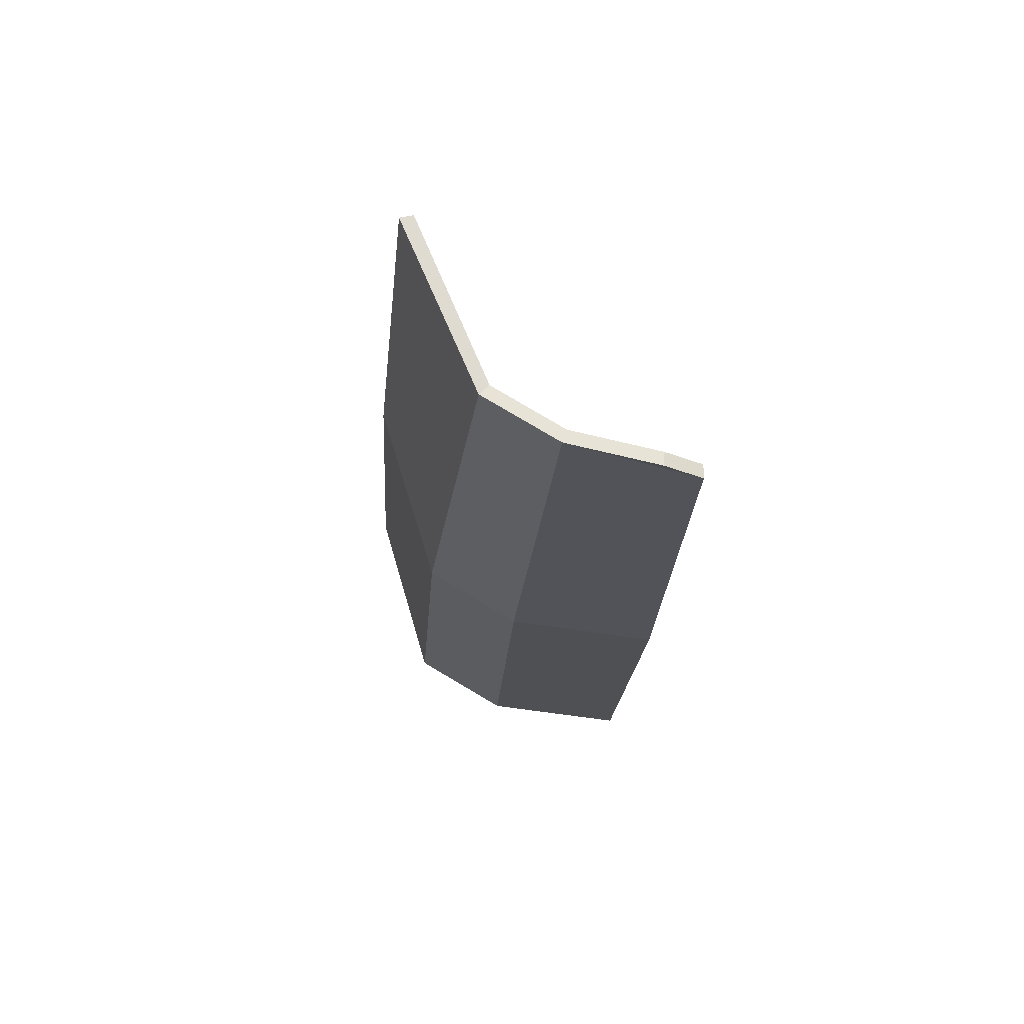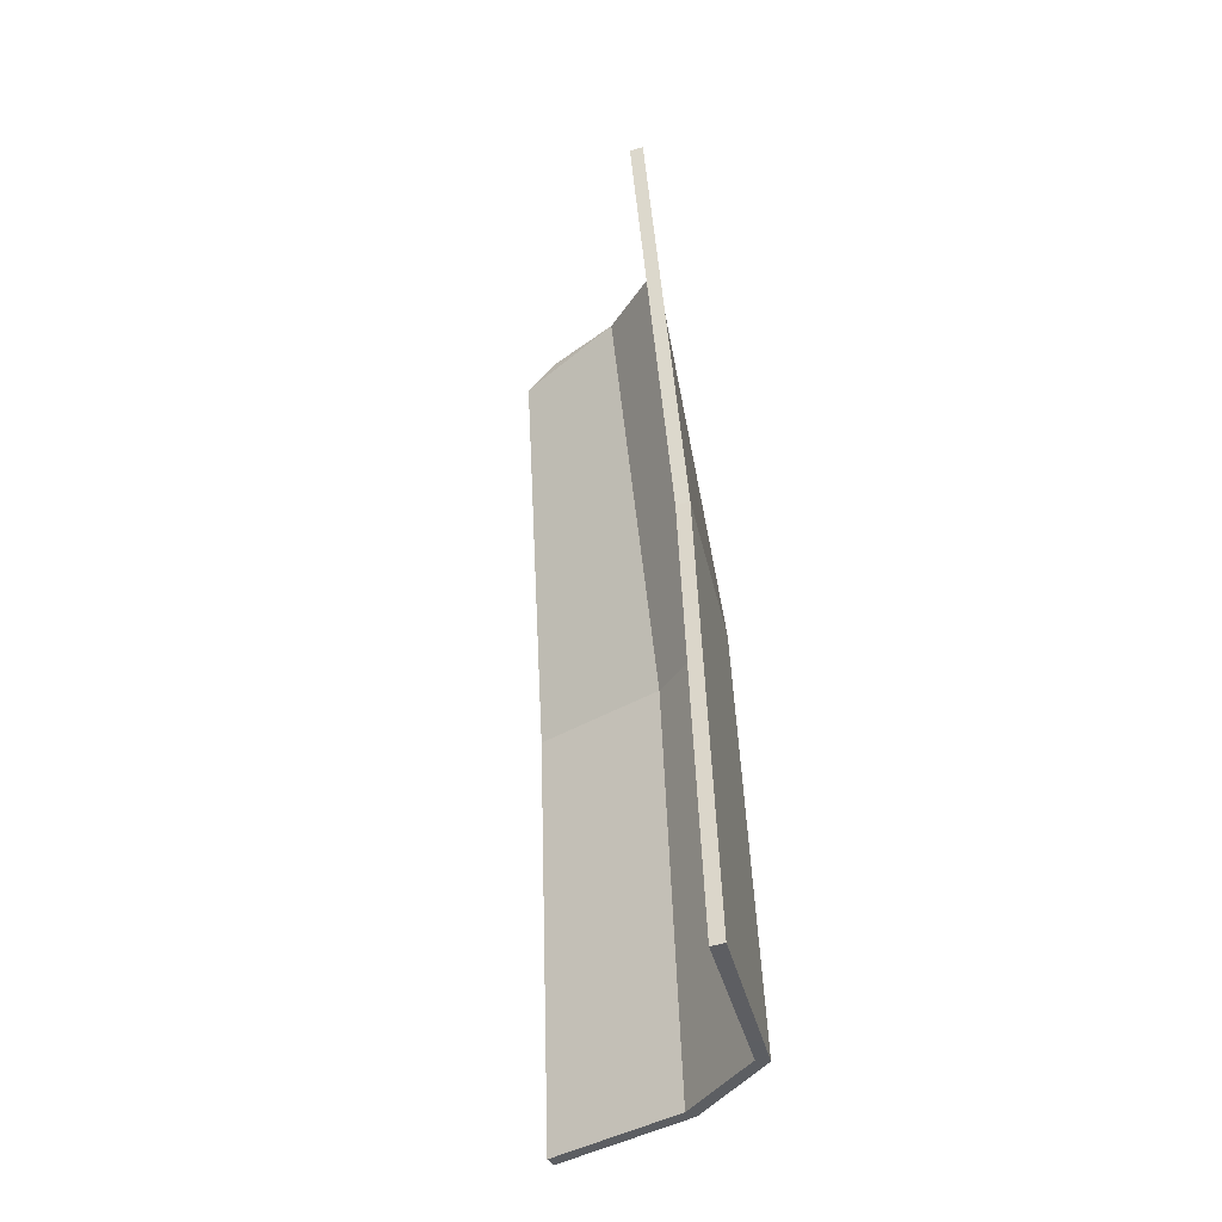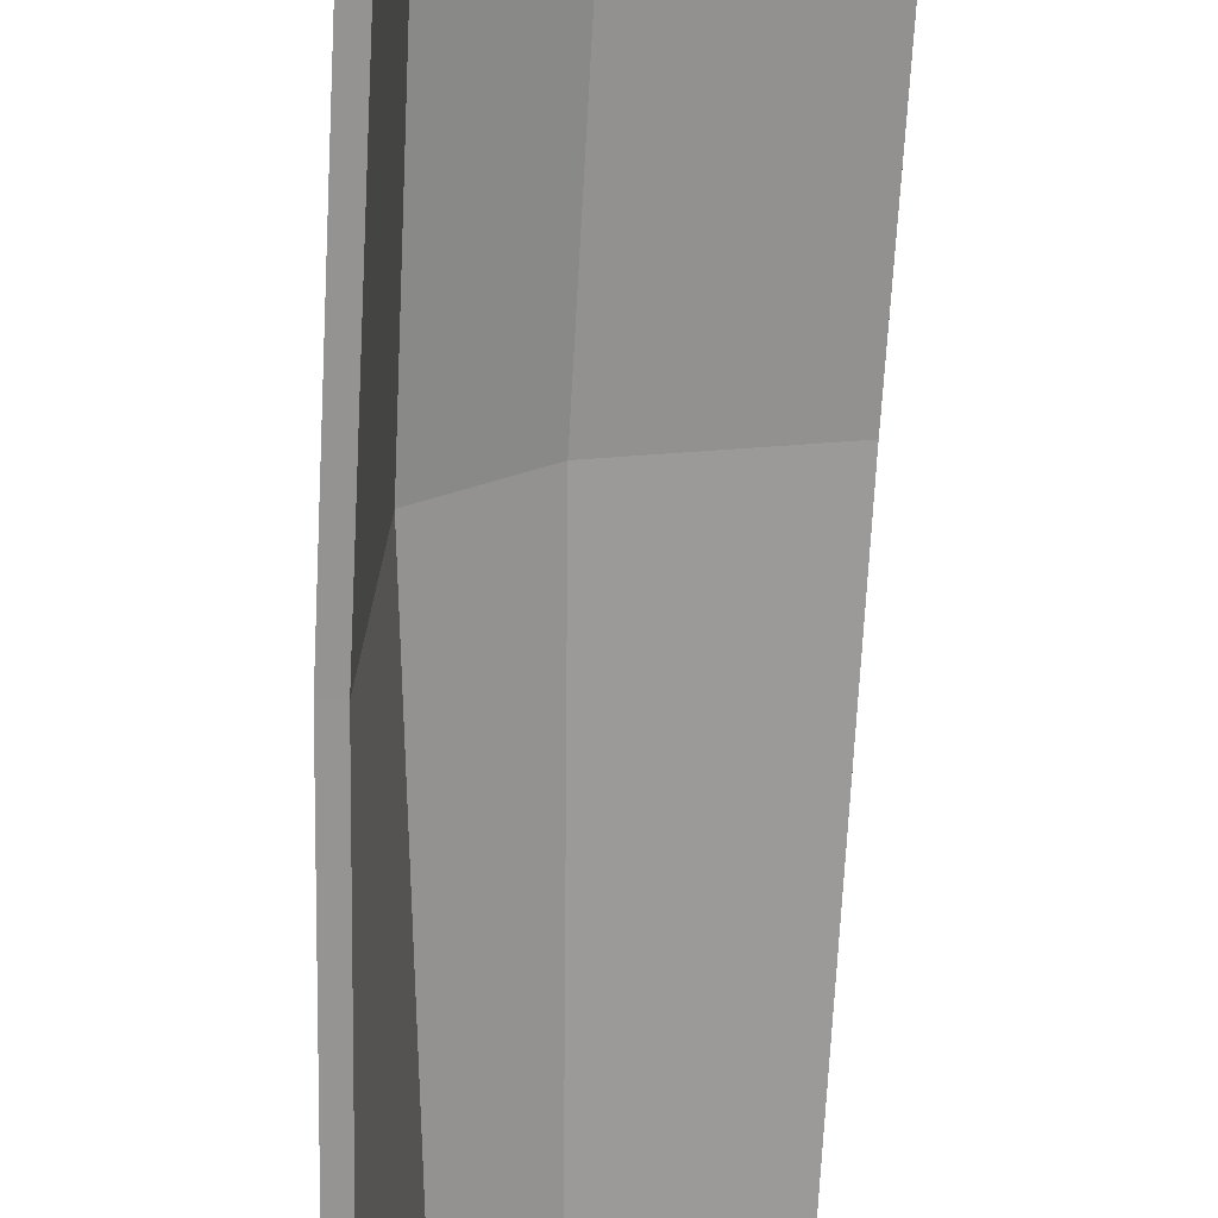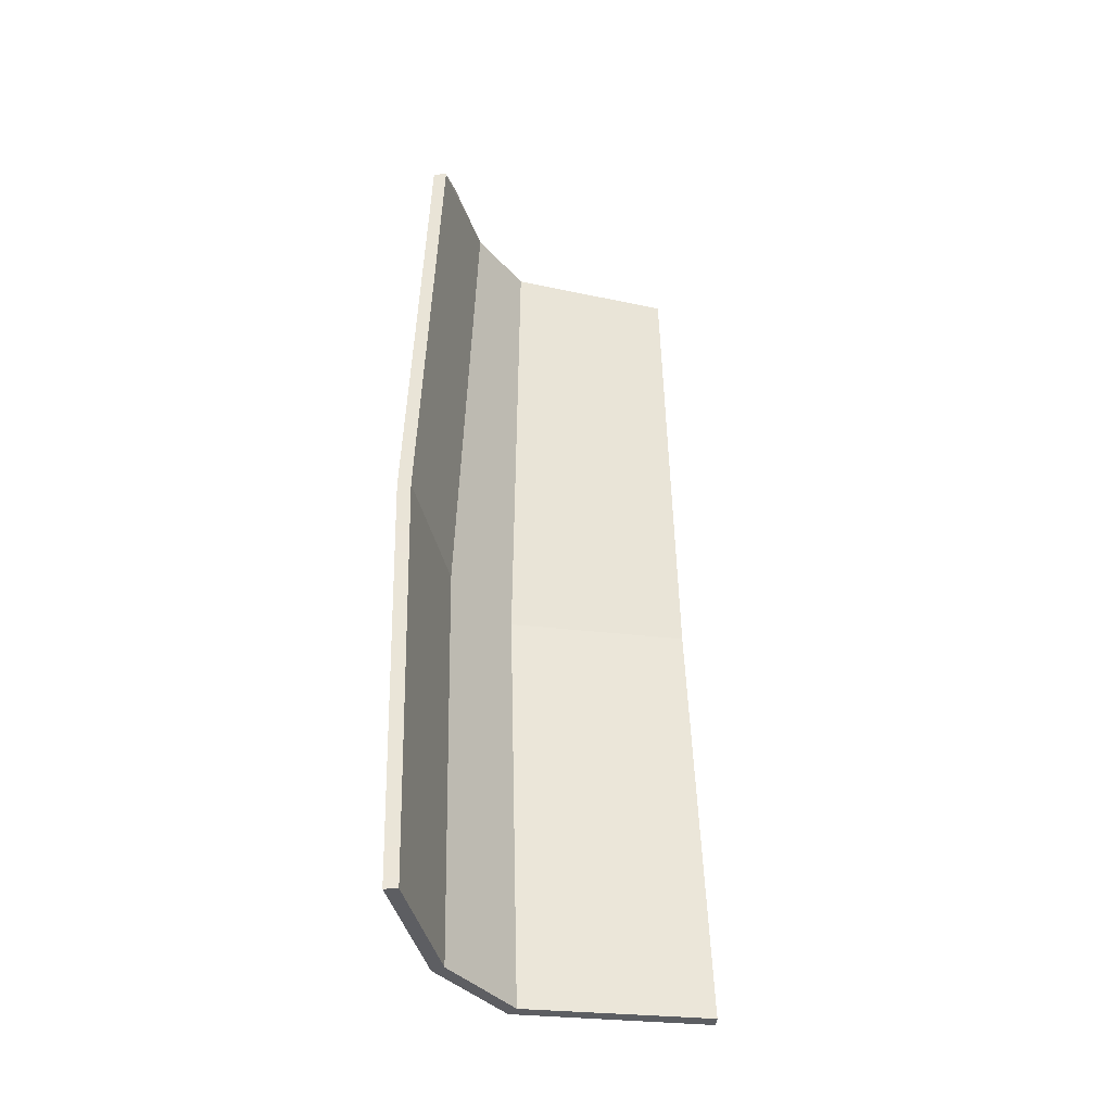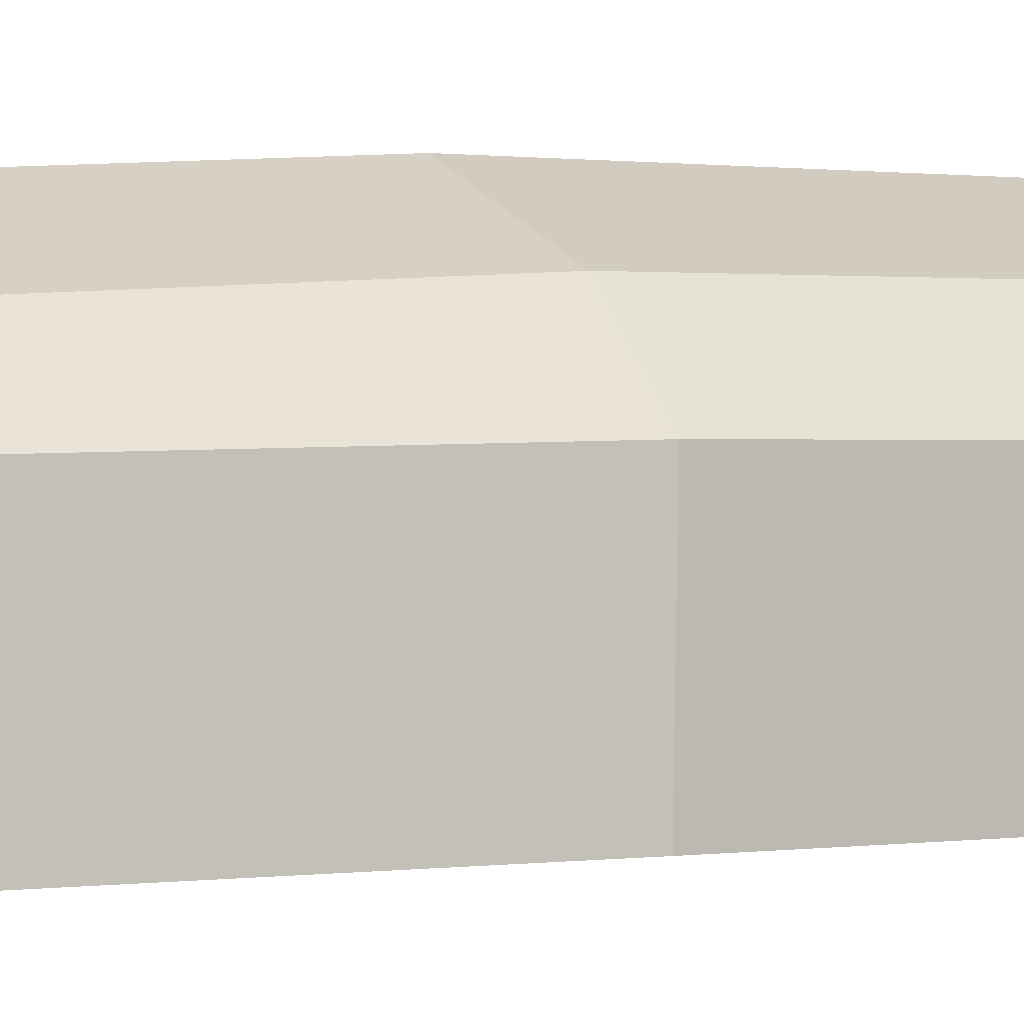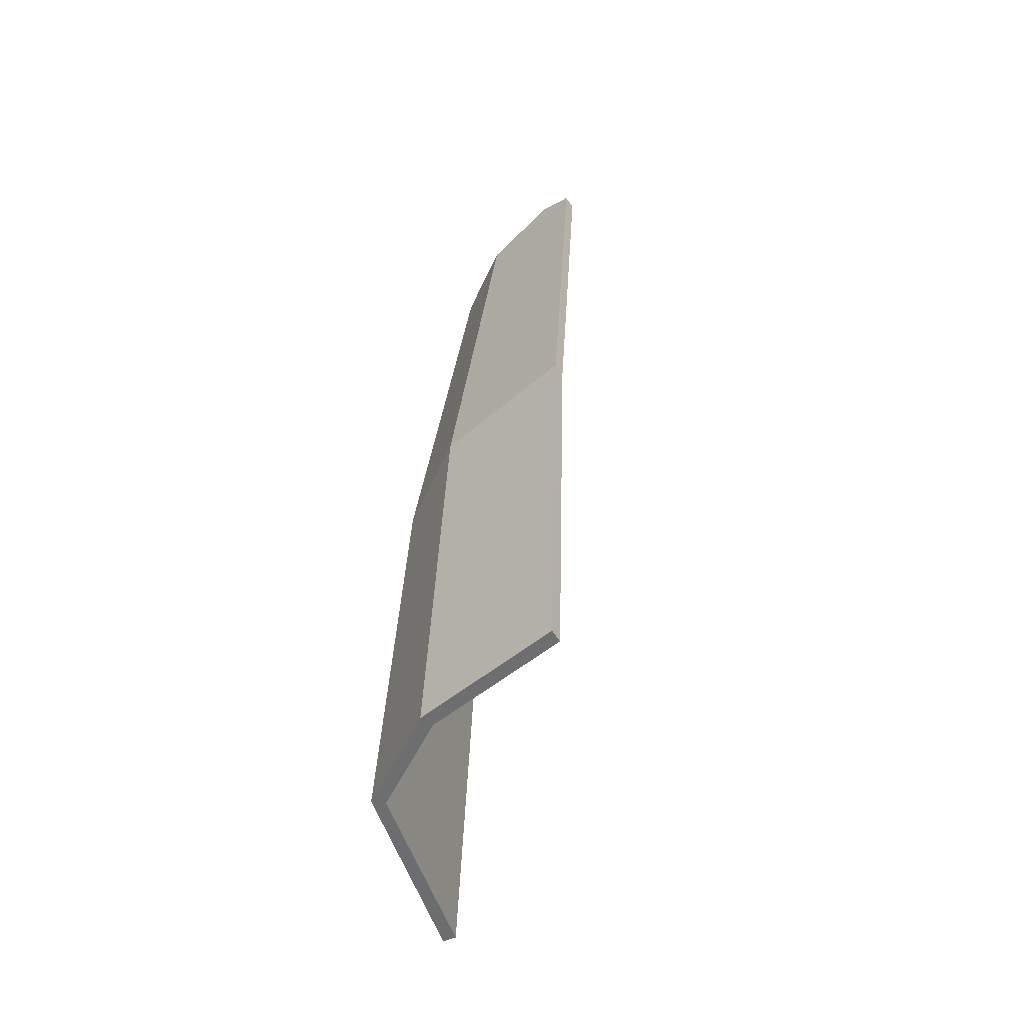
<metadata>
{"format":"obj","ext":"obj","renderer":"f3d","projection":"perspective","resolution":1024,"background":"white","views":[{"elev":70.6,"azim":165.5,"up":"+Z"},{"elev":-35.6,"azim":15.0,"up":"+Z"},{"elev":-69.2,"azim":174.2,"up":"+Y"},{"elev":-41.3,"azim":-99.1,"up":"+Z"},{"elev":4.5,"azim":53.9,"up":"+Y"},{"elev":-57.3,"azim":-159.9,"up":"+Z"}]}
</metadata>
<code>
g Hatch1.L
v -0.06153 0.0464 0.1634
v -0.01963 0.02653 0.1726
v -0.04901 0.04152 0.1707
v -0.05065 0.03685 0.17
v -0.02232 0.02239 0.1718
v -0.06281 0.04159 0.1629
v -0.002877 0.03081 -0.004519
v 0.004241 0.02637 -0.1654
v 0.0338 -0.003134 -0.163
v 0.02453 0.002488 -0.003178
v 0.03637 -0.07591 -0.1596
v 0.02816 -0.06871 0.0008158
v 0.02453 0.002488 -0.003178
v 0.0338 -0.003134 -0.163
v 0.002011 0.004338 0.1736
v 0.02453 0.002488 -0.003178
v 0.02816 -0.06871 0.0008158
v 0.01229 -0.06158 0.1776
v -0.05443 0.0518 -0.006271
v -0.002877 0.03081 -0.004519
v -0.01963 0.02653 0.1726
v -0.06153 0.0464 0.1634
v -0.05443 0.0518 -0.006271
v -0.04796 0.04686 -0.1683
v 0.004241 0.02637 -0.1654
v -0.002877 0.03081 -0.004519
v -0.01963 0.02653 0.1726
v -0.002877 0.03081 -0.004519
v 0.02453 0.002488 -0.003178
v 0.002011 0.004338 0.1736
v 0.02012 0.000171 -0.003498
v 0.02936 -0.005423 -0.1631
v 0.001365 0.02228 -0.1653
v -0.005804 0.02676 -0.004692
v 0.03139 -0.07548 -0.1599
v 0.02936 -0.005423 -0.1631
v 0.02012 0.000171 -0.003498
v 0.02319 -0.06841 0.0004636
v 0.02319 -0.06841 0.0004636
v 0.02012 0.000171 -0.003498
v -0.002235 0.001814 0.1729
v 0.007327 -0.06161 0.177
v -0.06281 0.04159 0.1629
v -0.02232 0.02239 0.1718
v -0.005804 0.02676 -0.004692
v -0.05549 0.04691 -0.006313
v -0.002235 0.001814 0.1729
v 0.02012 0.000171 -0.003498
v -0.005804 0.02676 -0.004692
v -0.02232 0.02239 0.1718
v 0.002011 0.004338 0.1736
v 0.01229 -0.06158 0.1776
v 0.007327 -0.06161 0.177
v -0.002235 0.001814 0.1729
v -0.04901 0.04152 0.1707
v -0.05065 0.03685 0.17
v -0.06281 0.04159 0.1629
v -0.06153 0.0464 0.1634
v -0.01963 0.02653 0.1726
v -0.05065 0.03685 0.17
v -0.04901 0.04152 0.1707
v -0.02232 0.02239 0.1718
v 0.002011 0.004338 0.1736
v -0.002235 0.001814 0.1729
v -0.06153 0.0464 0.1634
v -0.06281 0.04159 0.1629
v -0.05549 0.04691 -0.006313
v -0.05443 0.0518 -0.006271
v -0.04894 0.04196 -0.1681
v -0.04796 0.04686 -0.1683
v -0.005804 0.02676 -0.004692
v 0.001365 0.02228 -0.1653
v -0.04894 0.04196 -0.1681
v -0.05549 0.04691 -0.006313
v 0.02816 -0.06871 0.0008158
v 0.02319 -0.06841 0.0004636
v 0.007327 -0.06161 0.177
v 0.01229 -0.06158 0.1776
v 0.03637 -0.07591 -0.1596
v 0.03139 -0.07548 -0.1599
v 0.02319 -0.06841 0.0004636
v 0.02816 -0.06871 0.0008158
v 0.004241 0.02637 -0.1654
v -0.04796 0.04686 -0.1683
v -0.04894 0.04196 -0.1681
v 0.001365 0.02228 -0.1653
v 0.02936 -0.005423 -0.1631
v 0.0338 -0.003134 -0.163
v 0.03139 -0.07548 -0.1599
v 0.03637 -0.07591 -0.1596
g Hatch1.L_0
f 3 2 1
f 6 5 4
f 9 8 7
f 10 9 7
f 13 12 11
f 14 13 11
f 17 16 15
f 18 17 15
f 21 20 19
f 22 21 19
f 25 24 23
f 26 25 23
f 29 28 27
f 30 29 27
f 33 32 31
f 34 33 31
f 37 36 35
f 38 37 35
f 41 40 39
f 42 41 39
f 45 44 43
f 46 45 43
f 49 48 47
f 50 49 47
f 53 52 51
f 54 53 51
f 57 56 55
f 58 57 55
f 61 60 59
f 60 62 59
f 59 62 63
f 62 64 63
f 67 66 65
f 68 67 65
f 69 67 68
f 70 69 68
f 73 72 71
f 74 73 71
f 77 76 75
f 78 77 75
f 81 80 79
f 82 81 79
f 85 84 83
f 86 85 83
f 87 86 83
f 88 87 83
f 89 87 88
f 90 89 88

</code>
